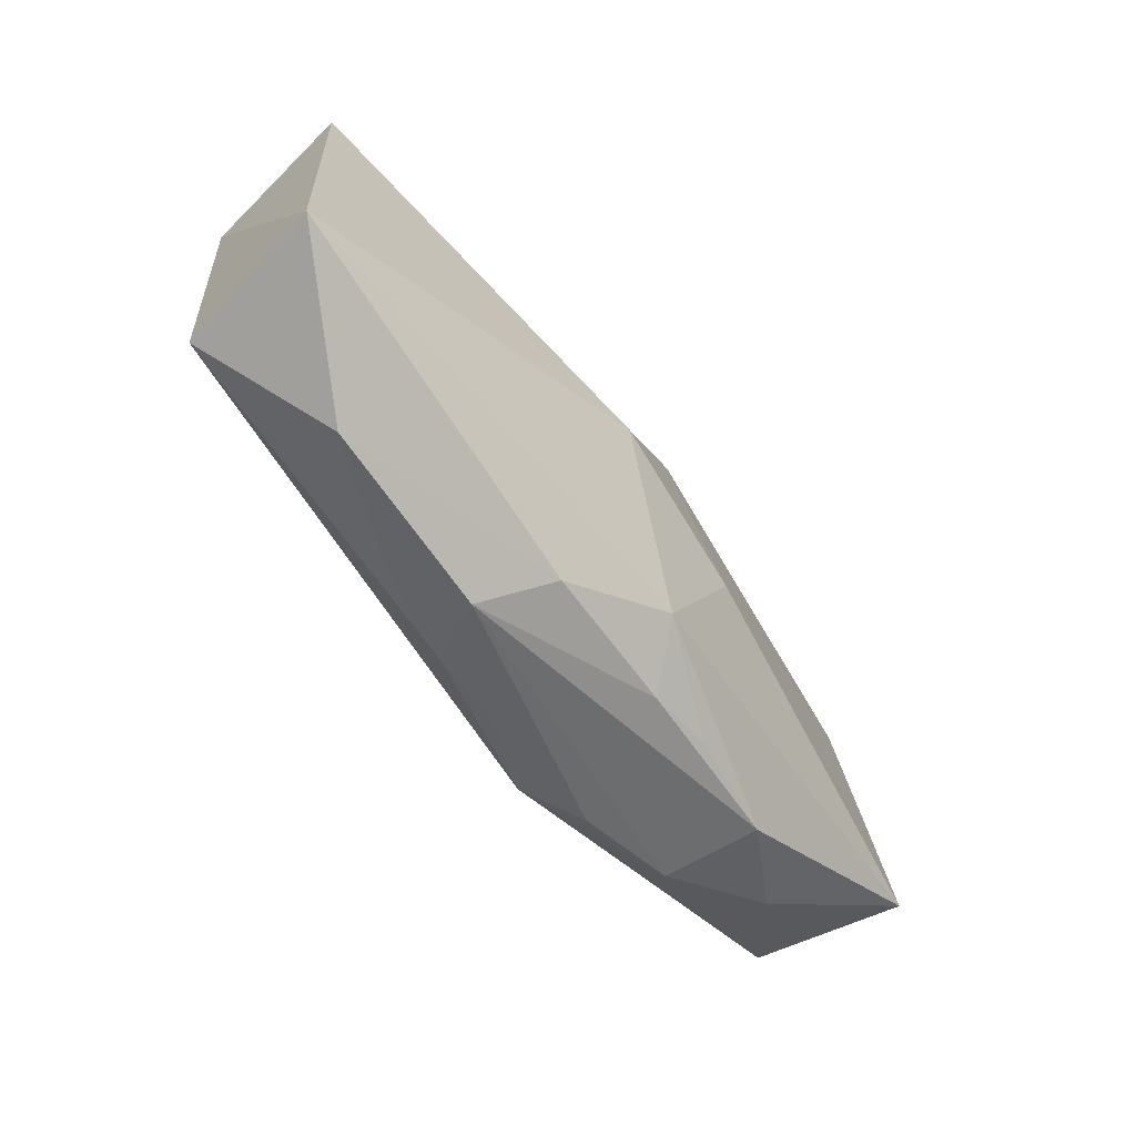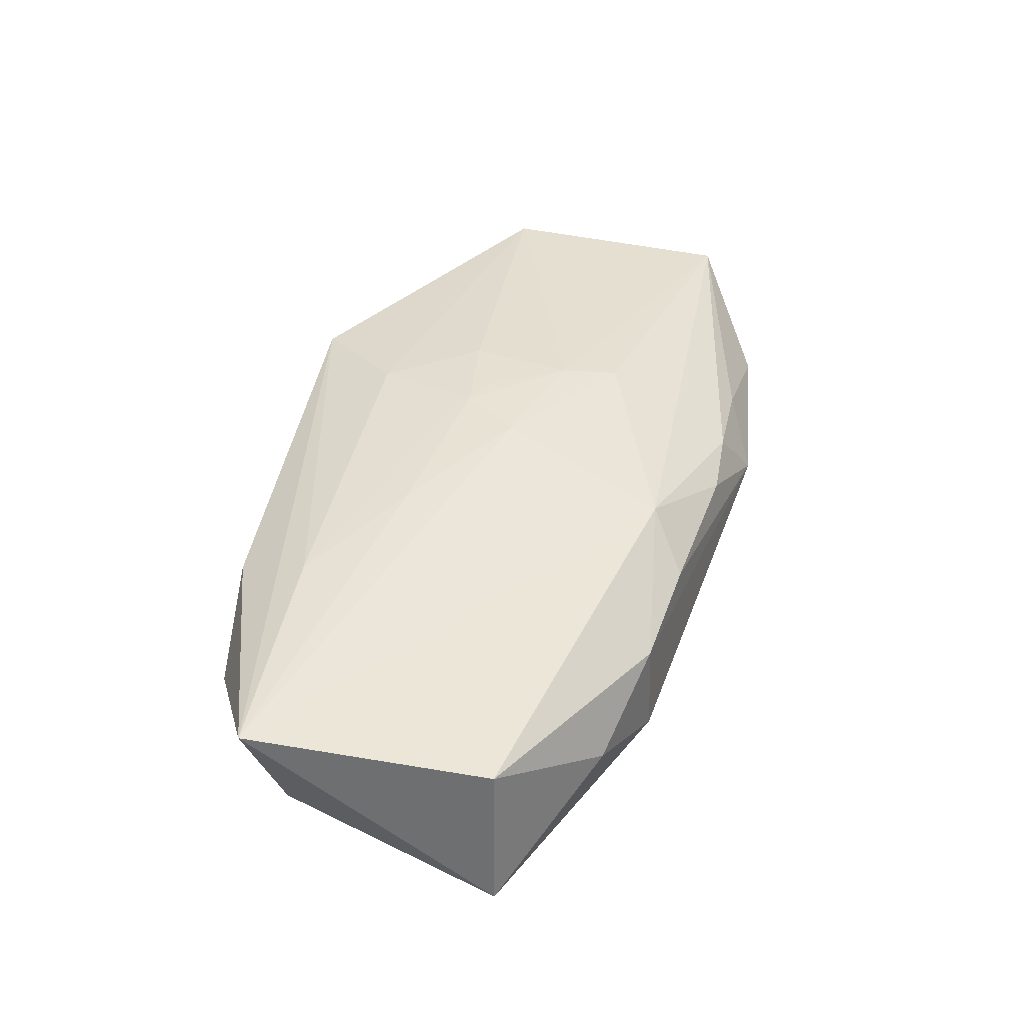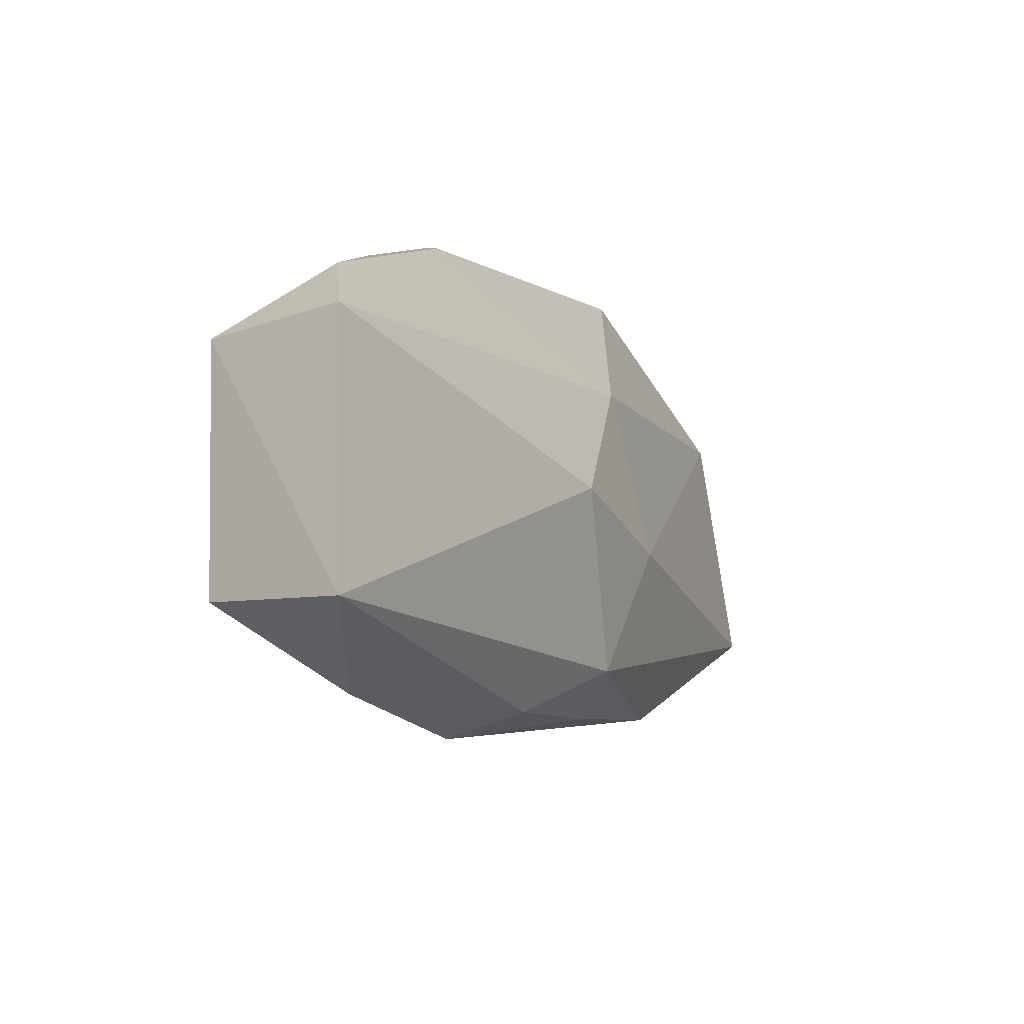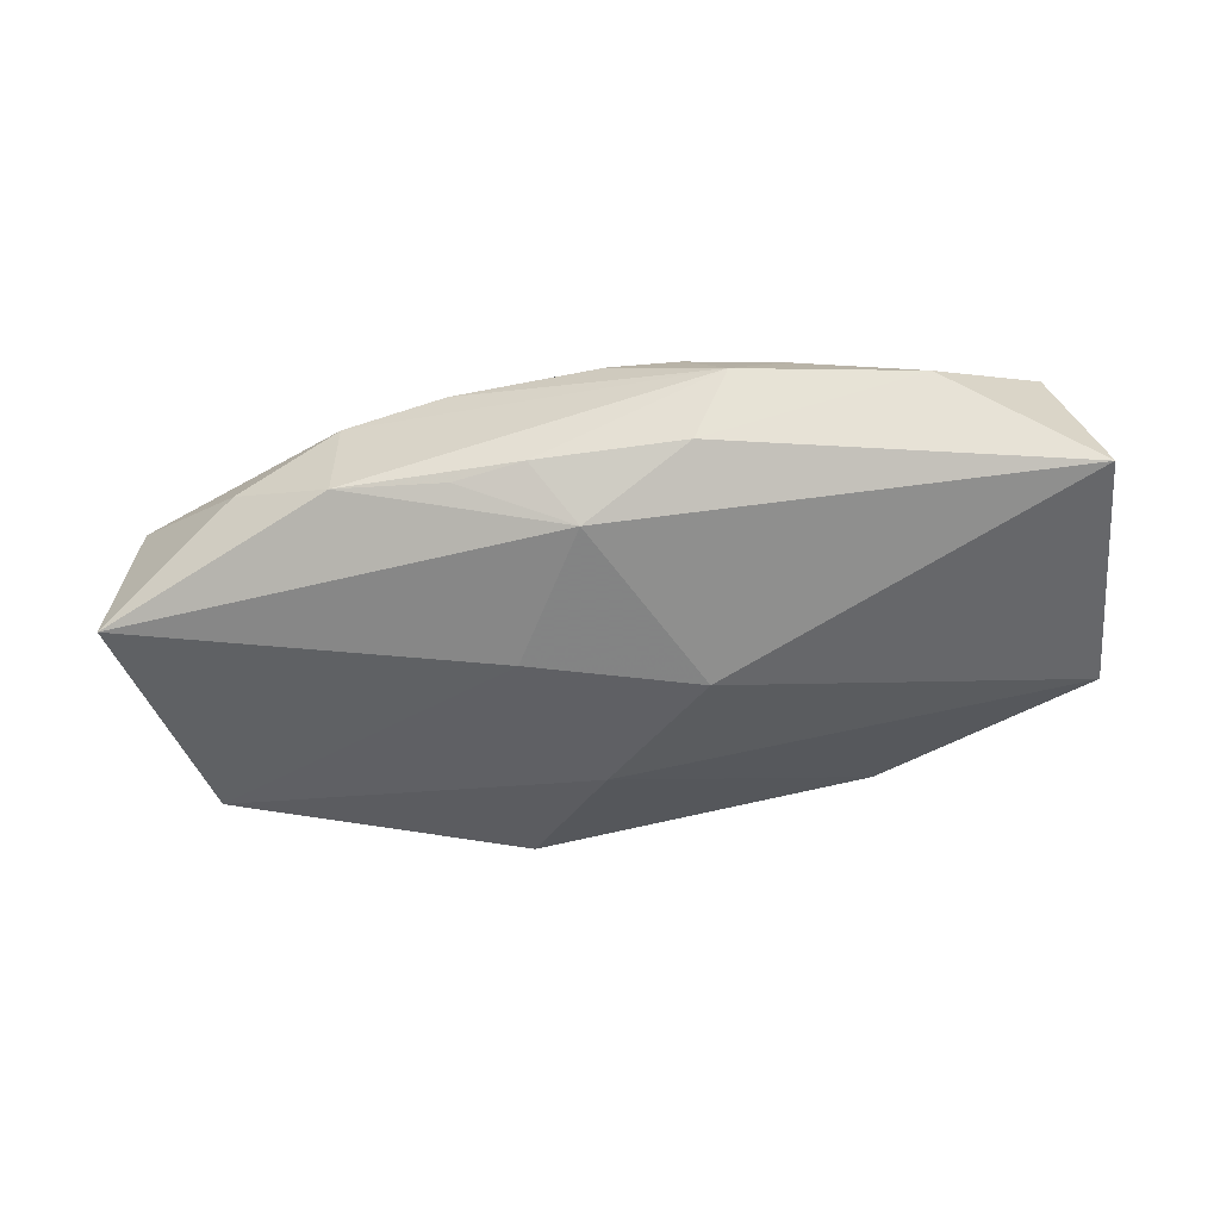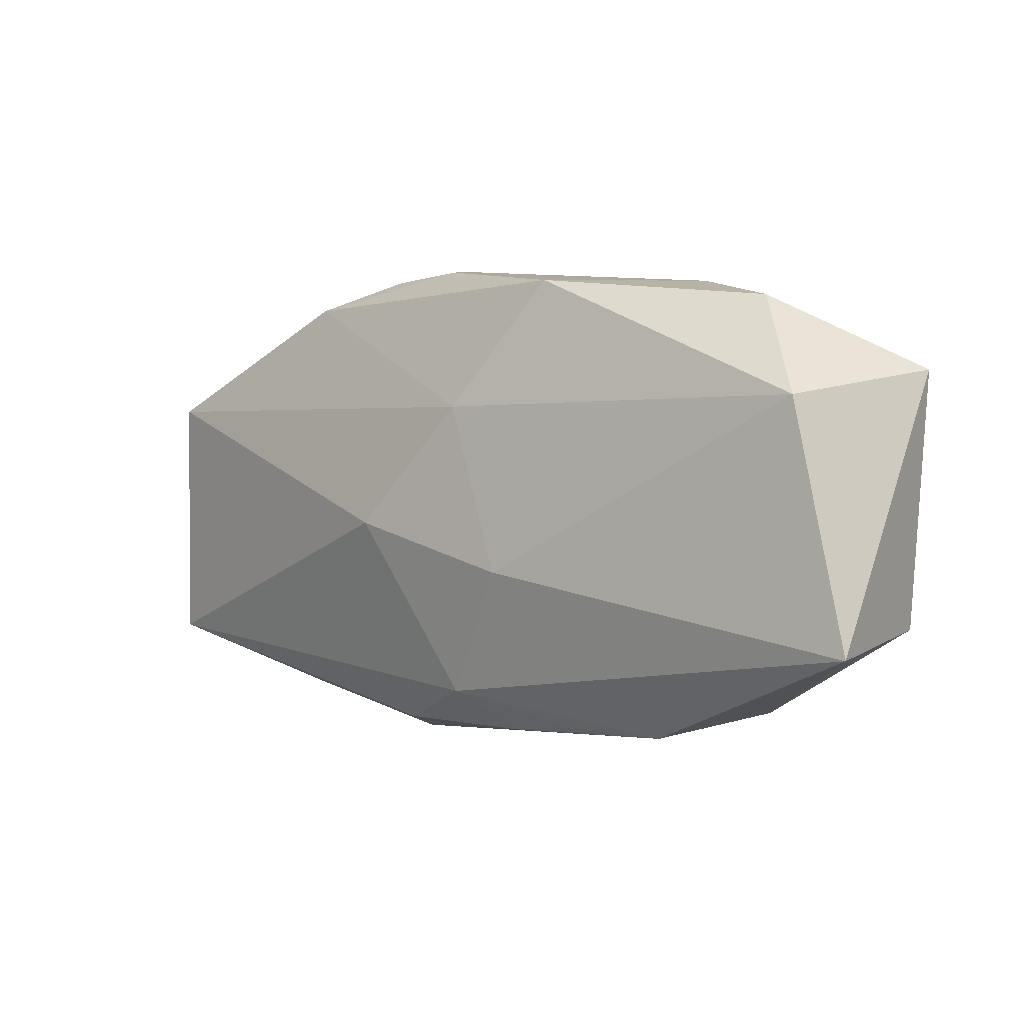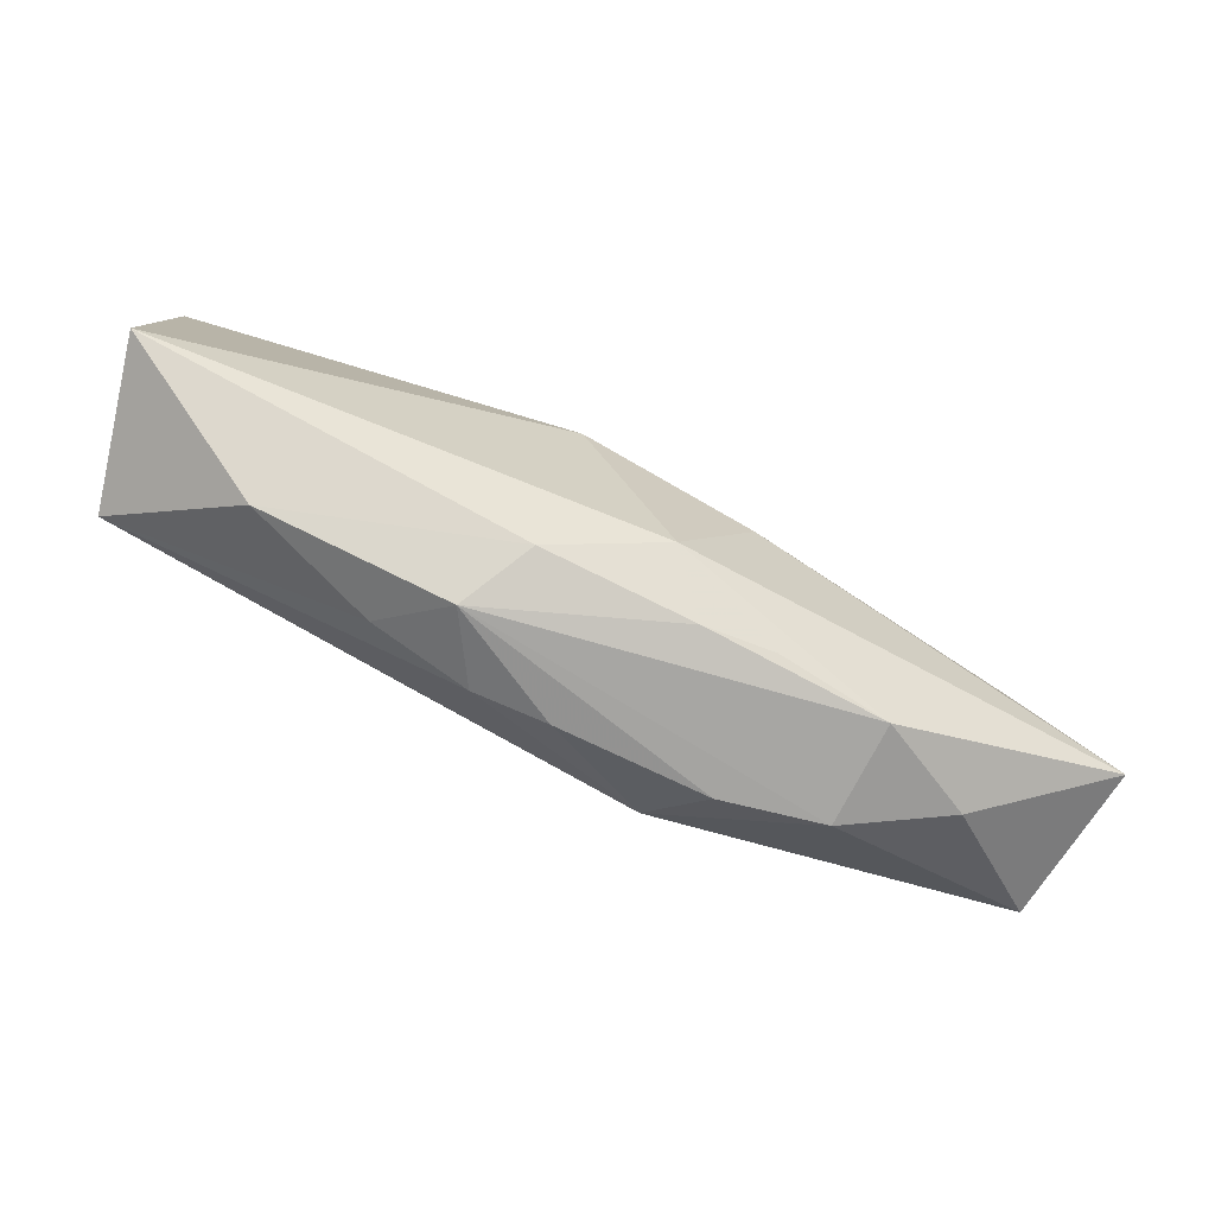
<metadata>
{"format":"obj","ext":"obj","renderer":"f3d","projection":"perspective","resolution":1024,"background":"white","views":[{"elev":-62.1,"azim":123.3,"up":"+Y"},{"elev":41.0,"azim":-77.2,"up":"+Z"},{"elev":-12.5,"azim":114.4,"up":"+Y"},{"elev":-51.8,"azim":5.0,"up":"+Z"},{"elev":7.2,"azim":-140.2,"up":"+Y"},{"elev":-79.7,"azim":152.4,"up":"+Y"}]}
</metadata>
<code>
v 0.01088 0.0151 0.0007493
v 0.007219 -0.006153 0.007662
v 0.02903 0.005345 -0.003366
v 0.02903 -0.01094 -0.003697
v 0.0006506 -0.01471 0.004045
v -0.006051 -0.0113 0.006875
v -0.003804 -0.01407 -0.004036
v 0.005133 -0.0145 0.004436
v 0.01527 0.01314 -0.002393
v -0.001159 0.007364 -0.007369
v 0.005625 0.01588 0.000507
v -0.01513 0.01044 0.005343
v -0.02971 -0.005754 -0.006249
v -0.0007776 -0.0002549 0.007812
v 0.0113 -0.01441 0.003595
v -0.008785 -0.01361 0.003868
v -0.02539 0.009103 -0.005422
v 0.0264 -0.0102 0.006073
v 0.02707 0.005 0.006099
v 0.005584 -0.01459 -0.003875
v 0.009207 0.0159 0.005775
v -0.01364 0.01541 0.00292
v -0.005385 -0.002882 -0.008422
v -0.008293 0.005342 0.006627
v -0.01516 -0.01296 -0.003853
v 0.006522 -0.002573 0.007812
v -0.01514 -0.01272 0.00248
v -0.006504 0.01547 -0.004611
v -0.0285 -0.005501 0.003447
v -0.02911 0.01025 0.003842
v 0.01932 -0.01481 0.0009568
v 0.001809 0.003344 0.007812
v -0.003301 -0.00379 0.007398
v -0.00819 -0.01322 -0.004446
v 0.004036 0.002191 0.007777
v -0.02143 -0.0109 -0.0009339
v 0.007843 0.004123 0.007554
v 0.007777 -0.01632 0.0004047
v -0.001019 -0.01138 -0.00694
v 0.02124 0.01082 0.001209
v 0.005534 -0.0006106 -0.008598
v -0.02053 0.01468 -0.0007301
v 0.004244 0.01012 0.007052
f 30 21 22
f 12 21 30
f 30 24 12
f 32 12 24
f 29 6 30
f 39 41 4
f 11 9 28
f 11 22 21
f 28 22 11
f 19 40 21
f 19 18 4
f 30 6 33
f 6 29 27
f 25 38 27
f 30 22 42
f 42 17 30
f 42 22 28
f 28 17 42
f 13 39 25
f 13 29 30
f 30 17 13
f 10 17 28
f 28 9 10
f 4 18 31
f 20 39 4
f 20 31 38
f 4 31 20
f 15 31 18
f 38 31 15
f 1 11 21
f 9 11 1
f 21 40 1
f 1 40 9
f 43 19 21
f 21 12 43
f 12 32 43
f 18 19 26
f 36 27 29
f 29 13 36
f 25 27 36
f 36 13 25
f 41 39 23
f 39 13 23
f 23 13 17
f 23 10 41
f 17 10 23
f 41 10 3
f 4 41 3
f 3 10 9
f 9 40 3
f 3 19 4
f 40 19 3
f 25 39 34
f 7 38 25
f 7 20 38
f 25 34 7
f 39 20 7
f 7 34 39
f 37 26 19
f 37 43 32
f 19 43 37
f 14 26 32
f 14 32 24
f 14 33 6
f 14 24 30
f 30 33 14
f 16 27 38
f 38 5 16
f 6 27 16
f 16 5 6
f 38 15 8
f 8 5 38
f 8 15 18
f 8 18 6
f 6 5 8
f 32 26 35
f 35 37 32
f 26 37 35
f 2 14 6
f 26 14 2
f 6 18 2
f 18 26 2

</code>
